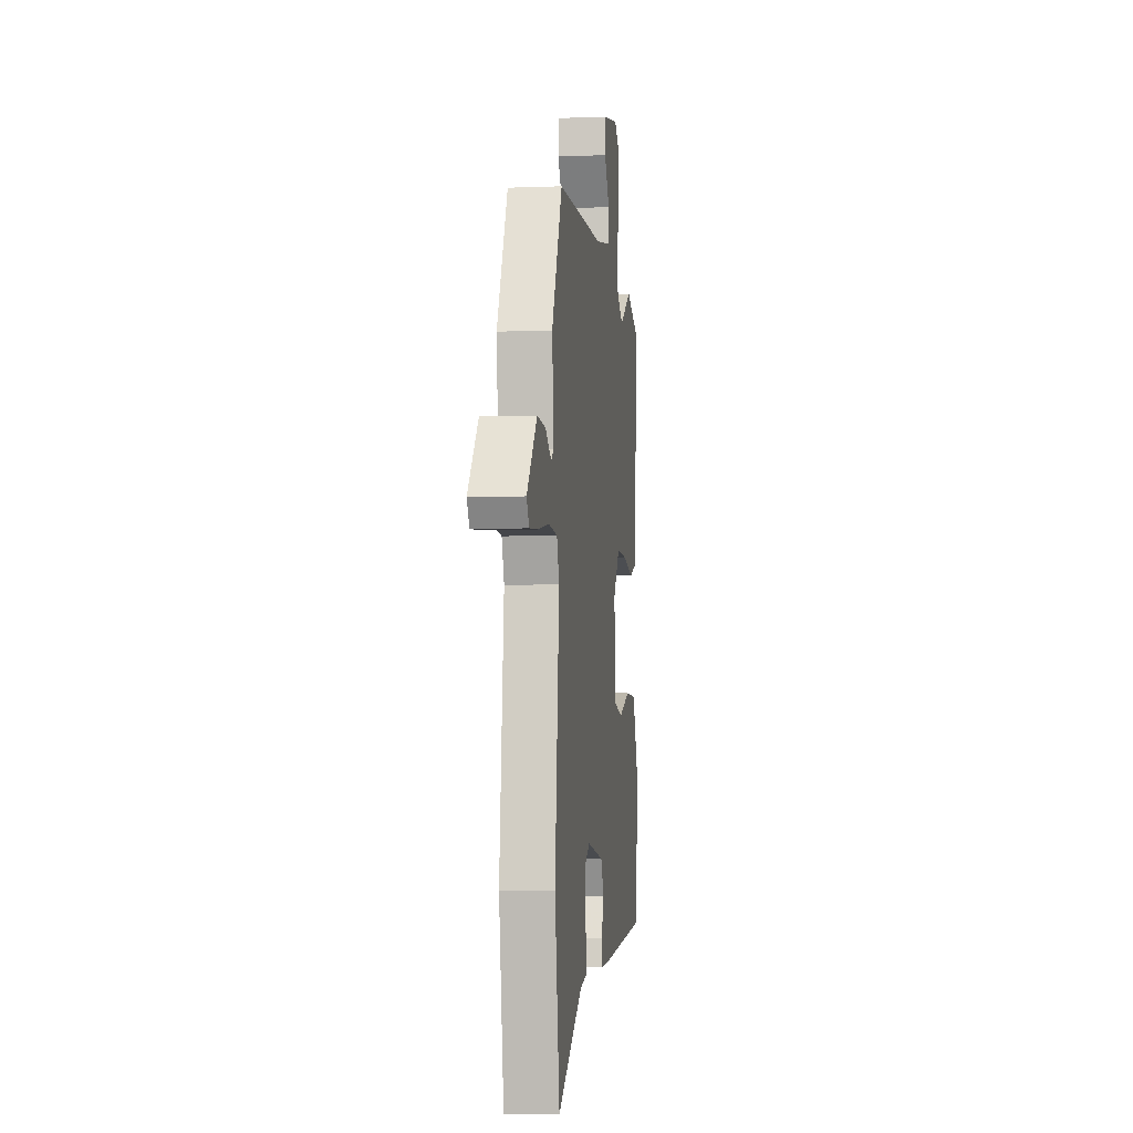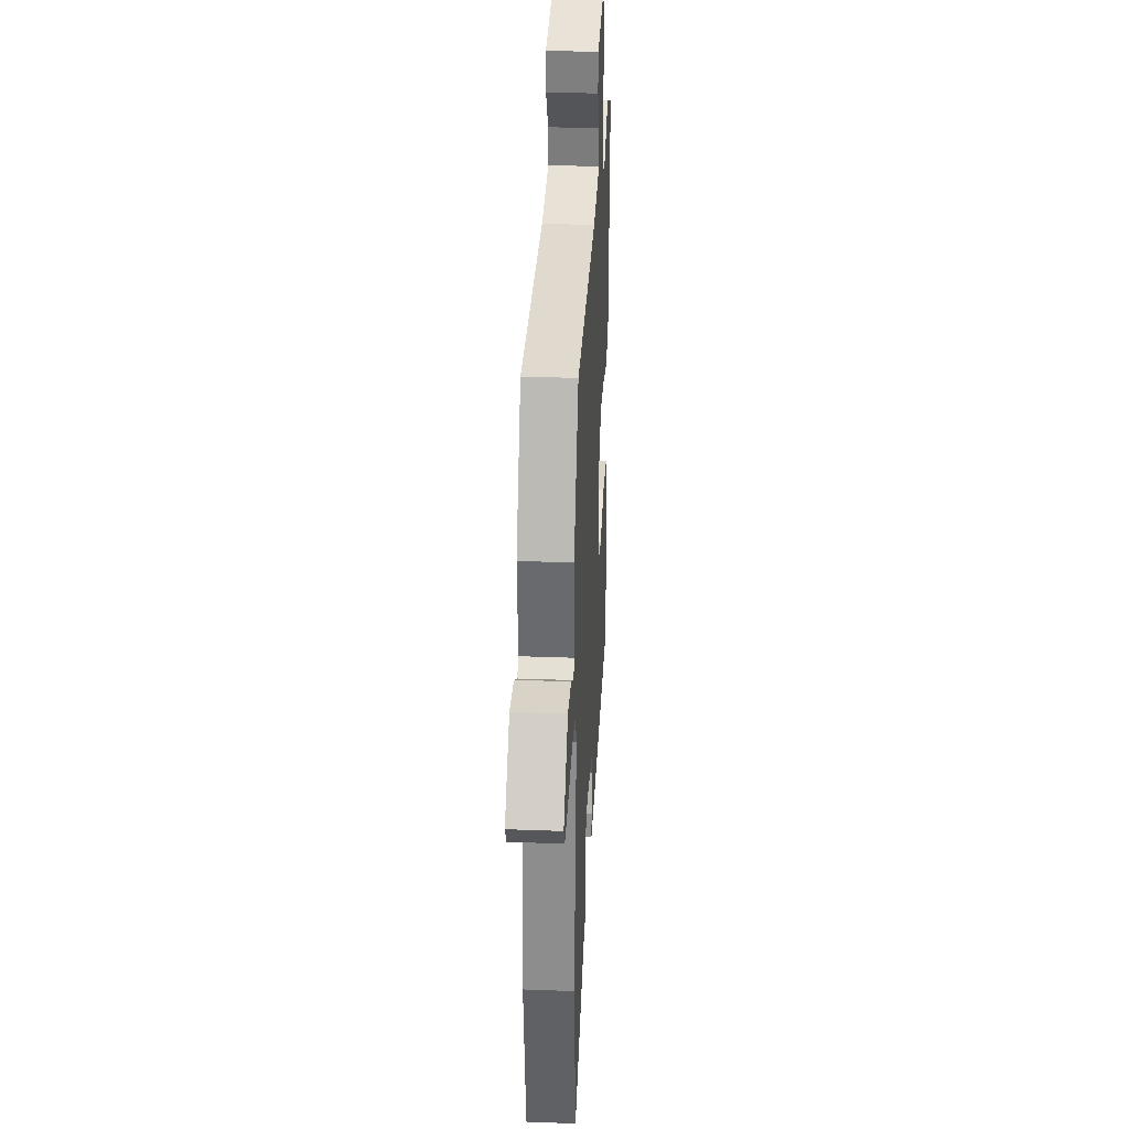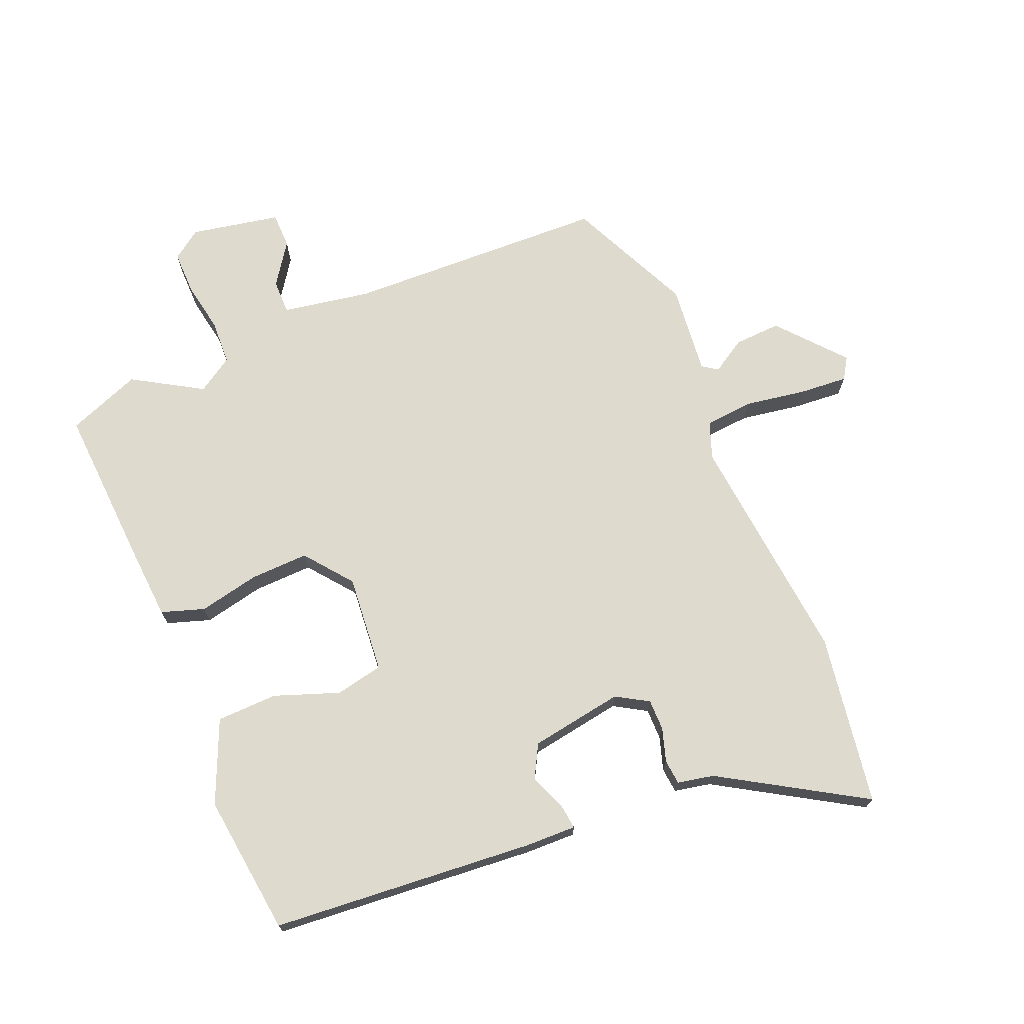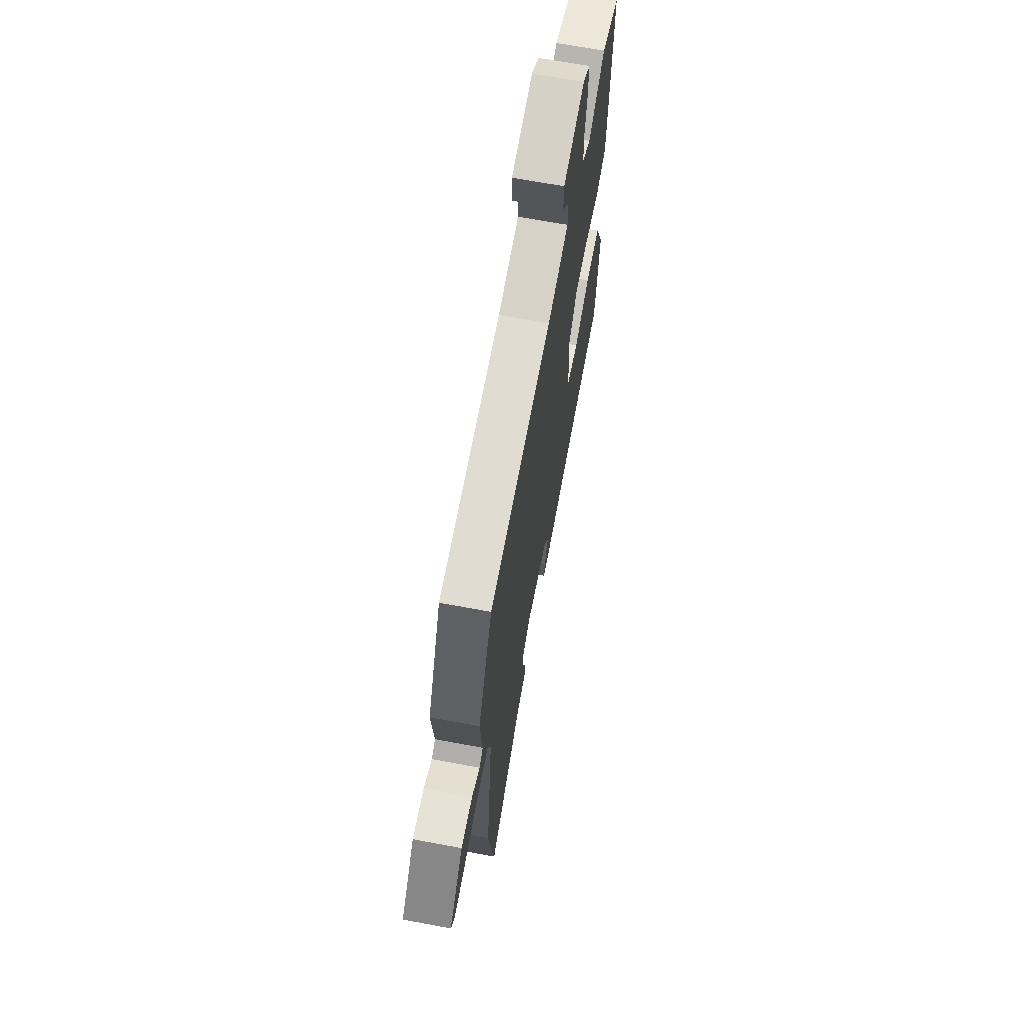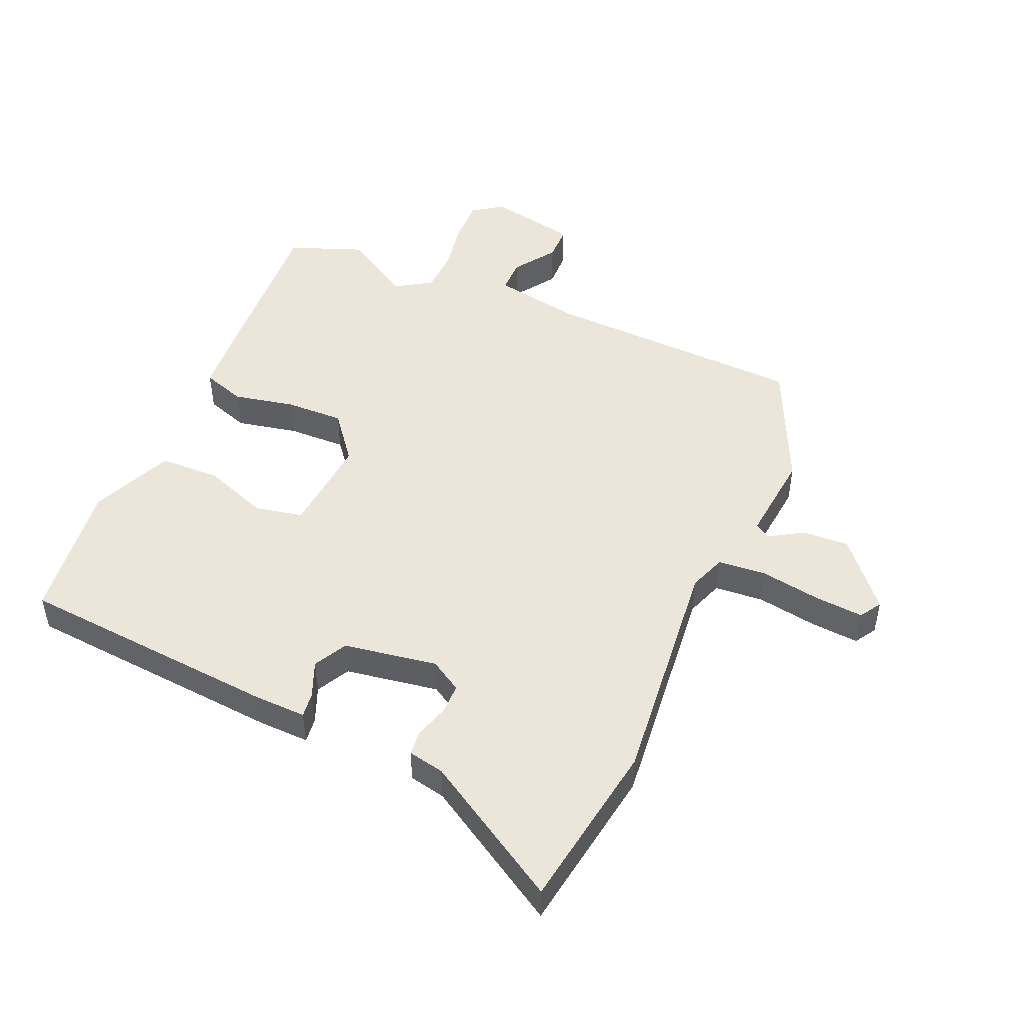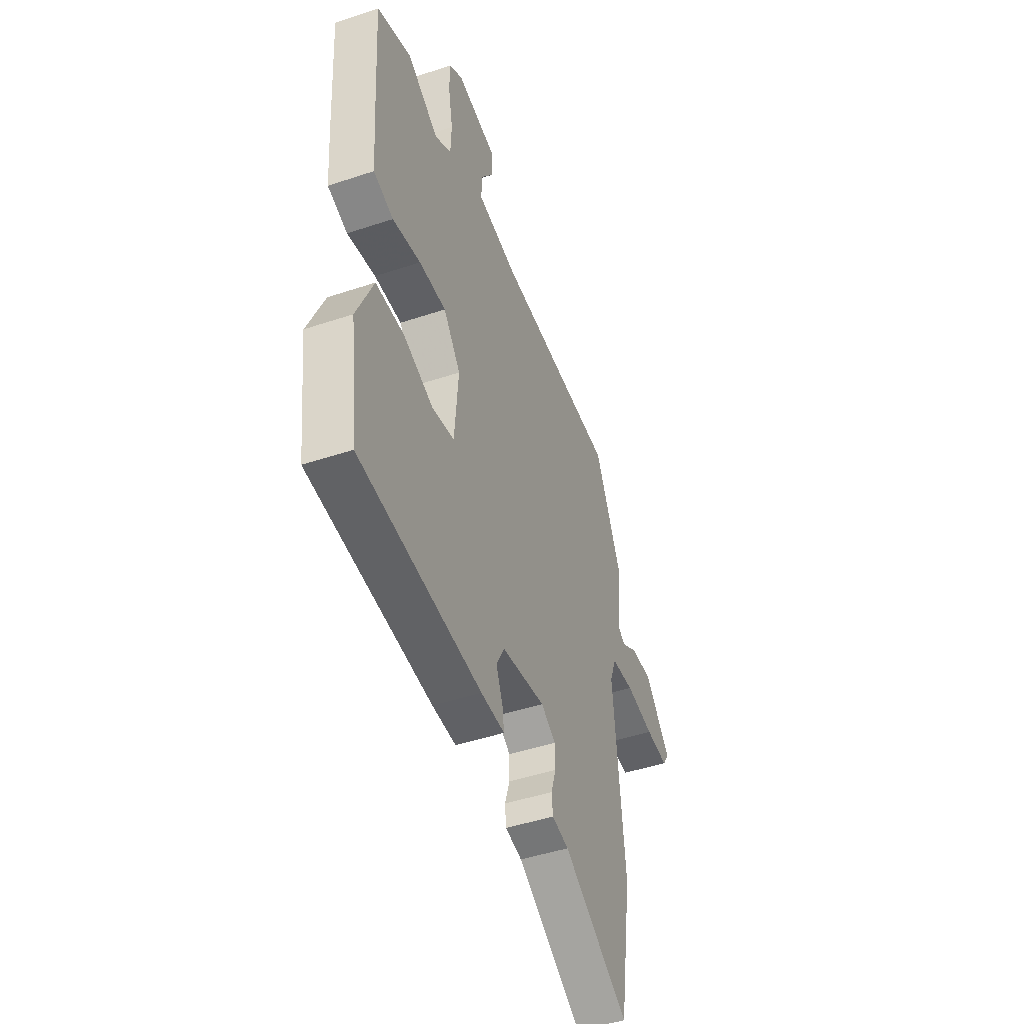
<metadata>
{"format":"obj","ext":"obj","renderer":"f3d","projection":"perspective","resolution":1024,"background":"white","views":[{"elev":-4.6,"azim":-83.0,"up":"+Z"},{"elev":30.8,"azim":-86.9,"up":"+Z"},{"elev":71.3,"azim":157.4,"up":"+Y"},{"elev":67.2,"azim":-79.4,"up":"+Z"},{"elev":48.5,"azim":-156.5,"up":"+Y"},{"elev":-46.4,"azim":110.8,"up":"+Z"}]}
</metadata>
<code>
v -0.454 0.07 0.512
v -0.028 0.07 0.526
v 0.115 0.07 0.551
v 0.115 0.07 0.607
v 0.068 0.07 0.675
v 0.069 0.07 0.733
v 0.214 0.07 0.761
v 0.262 0.07 0.727
v 0.261 0.07 0.656
v 0.246 0.07 0.573
v 0.249 0.07 0.501
v 0.307 0.07 0.464
v 0.419 0.07 0.531
v 0.539 0.07 0.485
v 0.524 0.07 0.229
v 0.515 0.07 0.102
v 0.445 0.07 0.079
v 0.346 0.07 0.1
v 0.251 0.07 0.103
v 0.191 0.07 0.027
v 0.205 0.07 -0.133
v 0.283 0.07 -0.149
v 0.388 0.07 -0.111
v 0.487 0.07 -0.114
v 0.545 0.07 -0.248
v 0.517 0.07 -0.477
v 0.088 0.07 -0.512
v 0.005 0.07 -0.514
v 0.01 0.07 -0.473
v 0.034 0.07 -0.414
v 0.005 0.07 -0.36
v -0.147 0.07 -0.335
v -0.199 0.07 -0.366
v -0.199 0.07 -0.417
v -0.182 0.07 -0.471
v -0.186 0.07 -0.512
v -0.245 0.07 -0.524
v -0.475 0.07 -0.663
v -0.518 0.07 -0.385
v -0.479 0.07 -0.003
v -0.501 0.07 0.057
v -0.58 0.07 0.064
v -0.679 0.07 0.048
v -0.758 0.07 0.042
v -0.78 0.07 0.077
v -0.689 0.07 0.183
v -0.613 0.07 0.179
v -0.558 0.07 0.145
v -0.533 0.07 0.162
v -0.548 0.07 0.309
v -0.454 0 0.512
v -0.028 0 0.526
v 0.115 0 0.551
v 0.115 0 0.607
v 0.068 0 0.675
v 0.069 0 0.733
v 0.214 0 0.761
v 0.262 0 0.727
v 0.261 0 0.656
v 0.246 0 0.573
v 0.249 0 0.501
v 0.307 0 0.464
v 0.419 0 0.531
v 0.539 0 0.485
v 0.524 0 0.229
v 0.515 0 0.102
v 0.445 0 0.079
v 0.346 0 0.1
v 0.251 0 0.103
v 0.191 0 0.027
v 0.205 0 -0.133
v 0.283 0 -0.149
v 0.388 0 -0.111
v 0.487 0 -0.114
v 0.545 0 -0.248
v 0.517 0 -0.477
v 0.088 0 -0.512
v 0.005 0 -0.514
v 0.01 0 -0.473
v 0.034 0 -0.414
v 0.005 0 -0.36
v -0.147 0 -0.335
v -0.199 0 -0.366
v -0.199 0 -0.417
v -0.182 0 -0.471
v -0.186 0 -0.512
v -0.245 0 -0.524
v -0.475 0 -0.663
v -0.518 0 -0.385
v -0.479 0 -0.003
v -0.501 0 0.057
v -0.58 0 0.064
v -0.679 0 0.048
v -0.758 0 0.042
v -0.78 0 0.077
v -0.689 0 0.183
v -0.613 0 0.179
v -0.558 0 0.145
v -0.533 0 0.162
v -0.548 0 0.309
f 49 50 1 2
f 46 47 48
f 45 46 48
f 44 45 48
f 43 44 48
f 42 43 48
f 41 42 48 49
f 49 2 3
f 41 49 3
f 40 41 3
f 37 38 39 40
f 36 37 40
f 35 36 40
f 34 35 40
f 33 34 40
f 32 33 40 3
f 28 29 30
f 27 28 30
f 26 27 30
f 25 26 30
f 24 25 30
f 23 24 30
f 22 23 30
f 21 22 30 31
f 31 32 3
f 21 31 3
f 20 21 3
f 16 17 18
f 15 16 18
f 14 15 18
f 13 14 18
f 12 13 18
f 11 12 18 19
f 20 3 4
f 19 20 4
f 11 19 4
f 10 11 4
f 8 9 10
f 7 8 10
f 6 7 10
f 5 6 10
f 4 5 10
f 52 51 100 99
f 98 97 96
f 98 96 95
f 98 95 94
f 98 94 93
f 98 93 92
f 99 98 92 91
f 53 52 99
f 53 99 91
f 53 91 90
f 90 89 88 87
f 90 87 86
f 90 86 85
f 90 85 84
f 90 84 83
f 53 90 83 82
f 80 79 78
f 80 78 77
f 80 77 76
f 80 76 75
f 80 75 74
f 80 74 73
f 80 73 72
f 81 80 72 71
f 53 82 81
f 53 81 71
f 53 71 70
f 68 67 66
f 68 66 65
f 68 65 64
f 68 64 63
f 68 63 62
f 69 68 62 61
f 54 53 70
f 54 70 69
f 54 69 61
f 54 61 60
f 60 59 58
f 60 58 57
f 60 57 56
f 60 56 55
f 60 55 54
f 1 51 52 2
f 2 52 53 3
f 3 53 54 4
f 4 54 55 5
f 5 55 56 6
f 6 56 57 7
f 7 57 58 8
f 8 58 59 9
f 9 59 60 10
f 10 60 61 11
f 11 61 62 12
f 12 62 63 13
f 13 63 64 14
f 14 64 65 15
f 15 65 66 16
f 16 66 67 17
f 17 67 68 18
f 18 68 69 19
f 19 69 70 20
f 20 70 71 21
f 21 71 72 22
f 22 72 73 23
f 23 73 74 24
f 24 74 75 25
f 25 75 76 26
f 26 76 77 27
f 27 77 78 28
f 28 78 79 29
f 29 79 80 30
f 30 80 81 31
f 31 81 82 32
f 32 82 83 33
f 33 83 84 34
f 34 84 85 35
f 35 85 86 36
f 36 86 87 37
f 37 87 88 38
f 38 88 89 39
f 39 89 90 40
f 40 90 91 41
f 41 91 92 42
f 42 92 93 43
f 43 93 94 44
f 44 94 95 45
f 45 95 96 46
f 46 96 97 47
f 47 97 98 48
f 48 98 99 49
f 49 99 100 50
f 50 100 51 1

</code>
